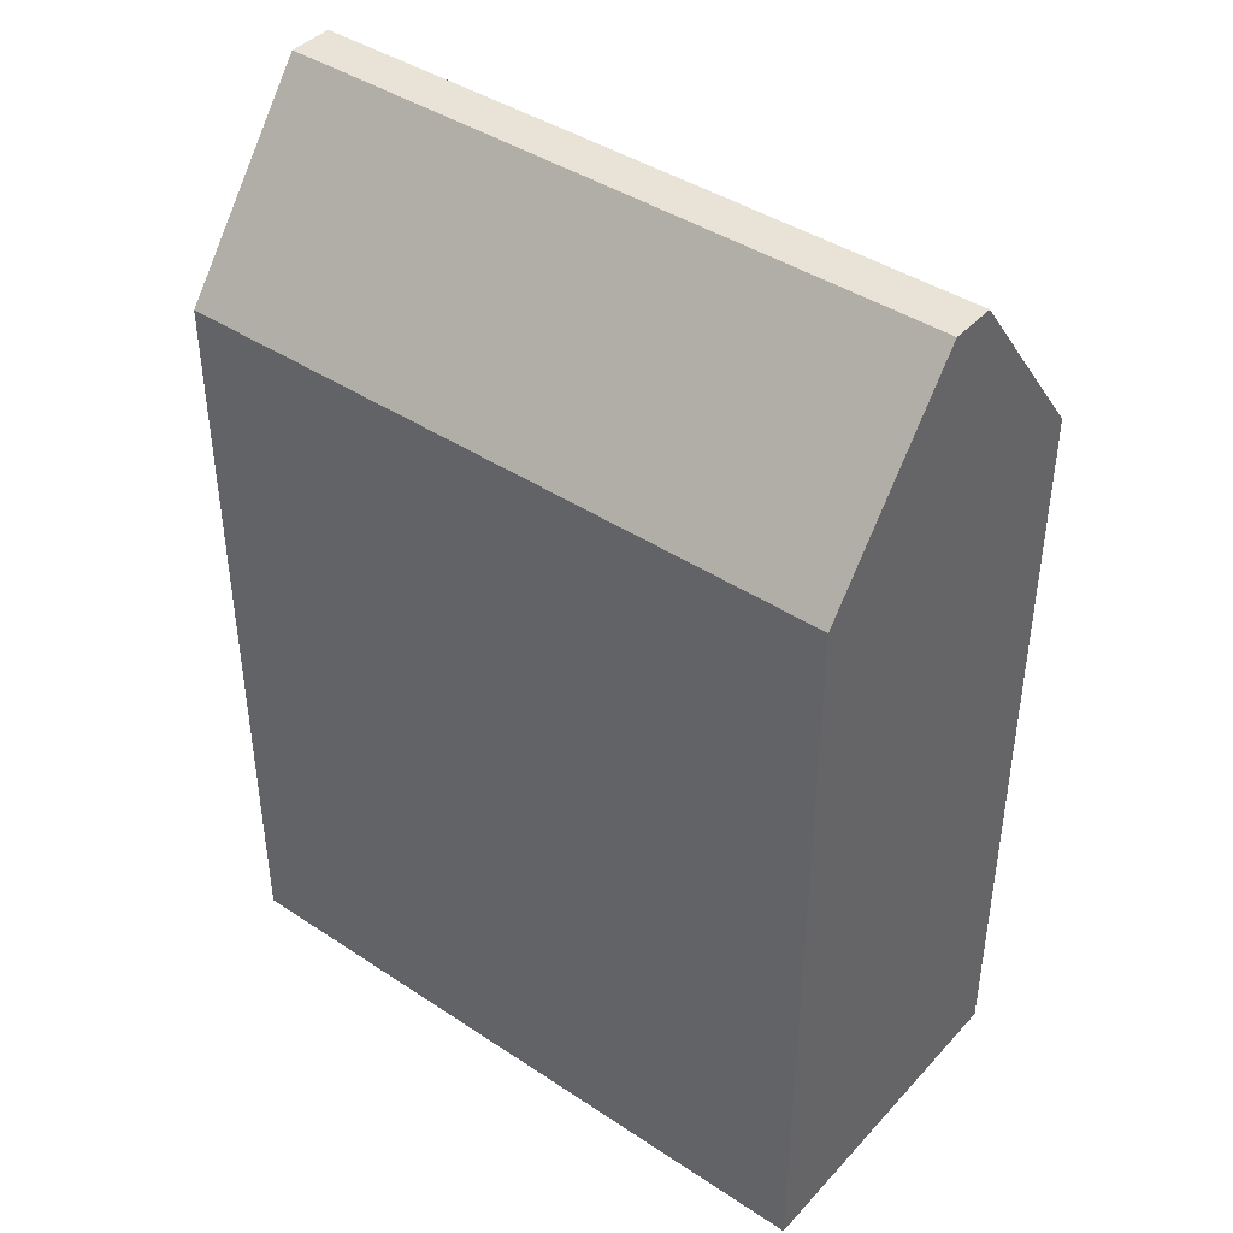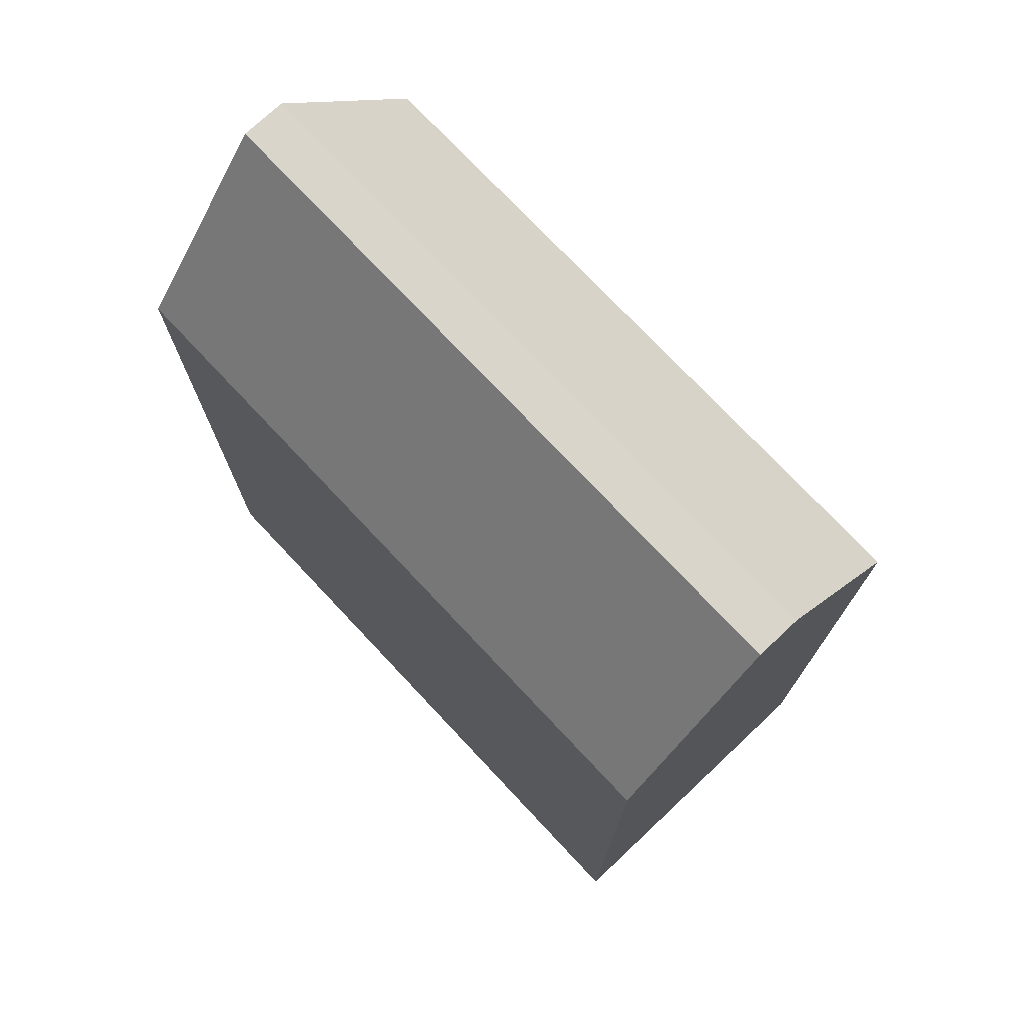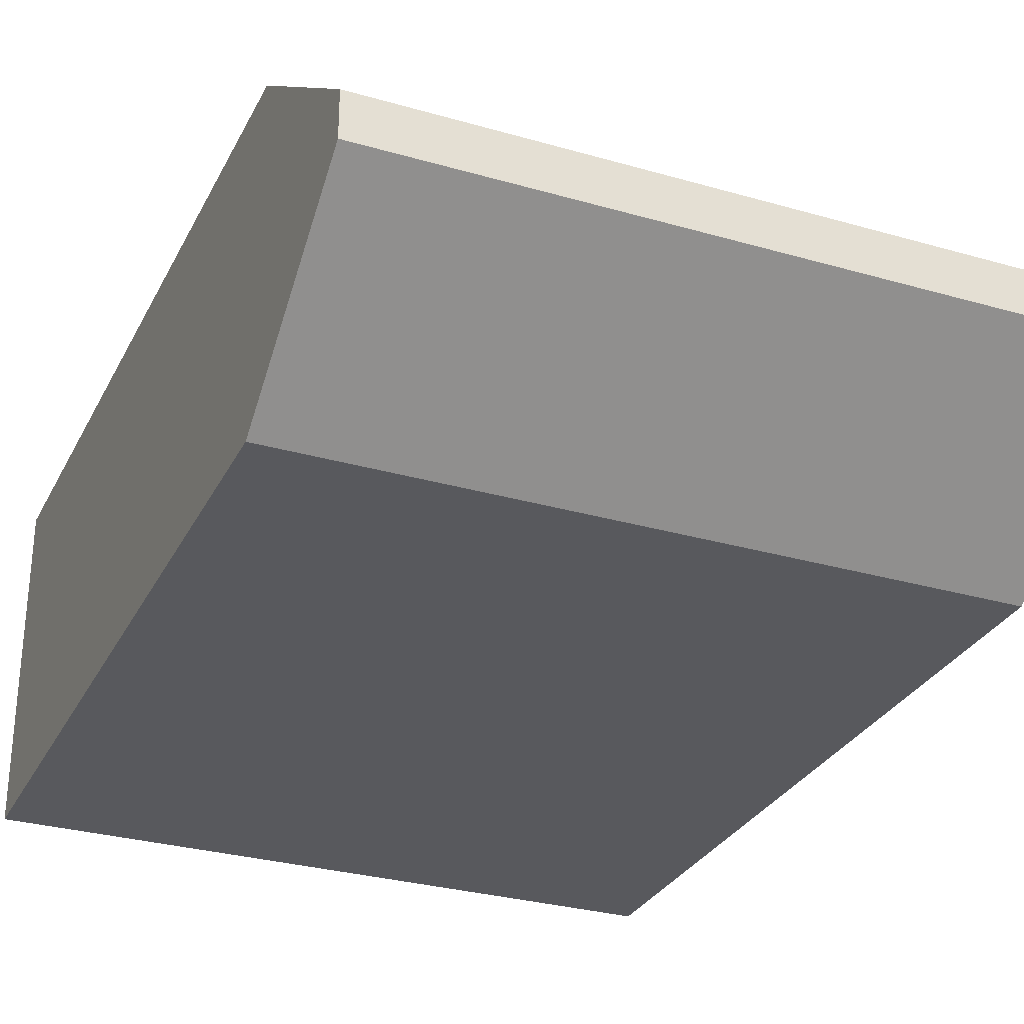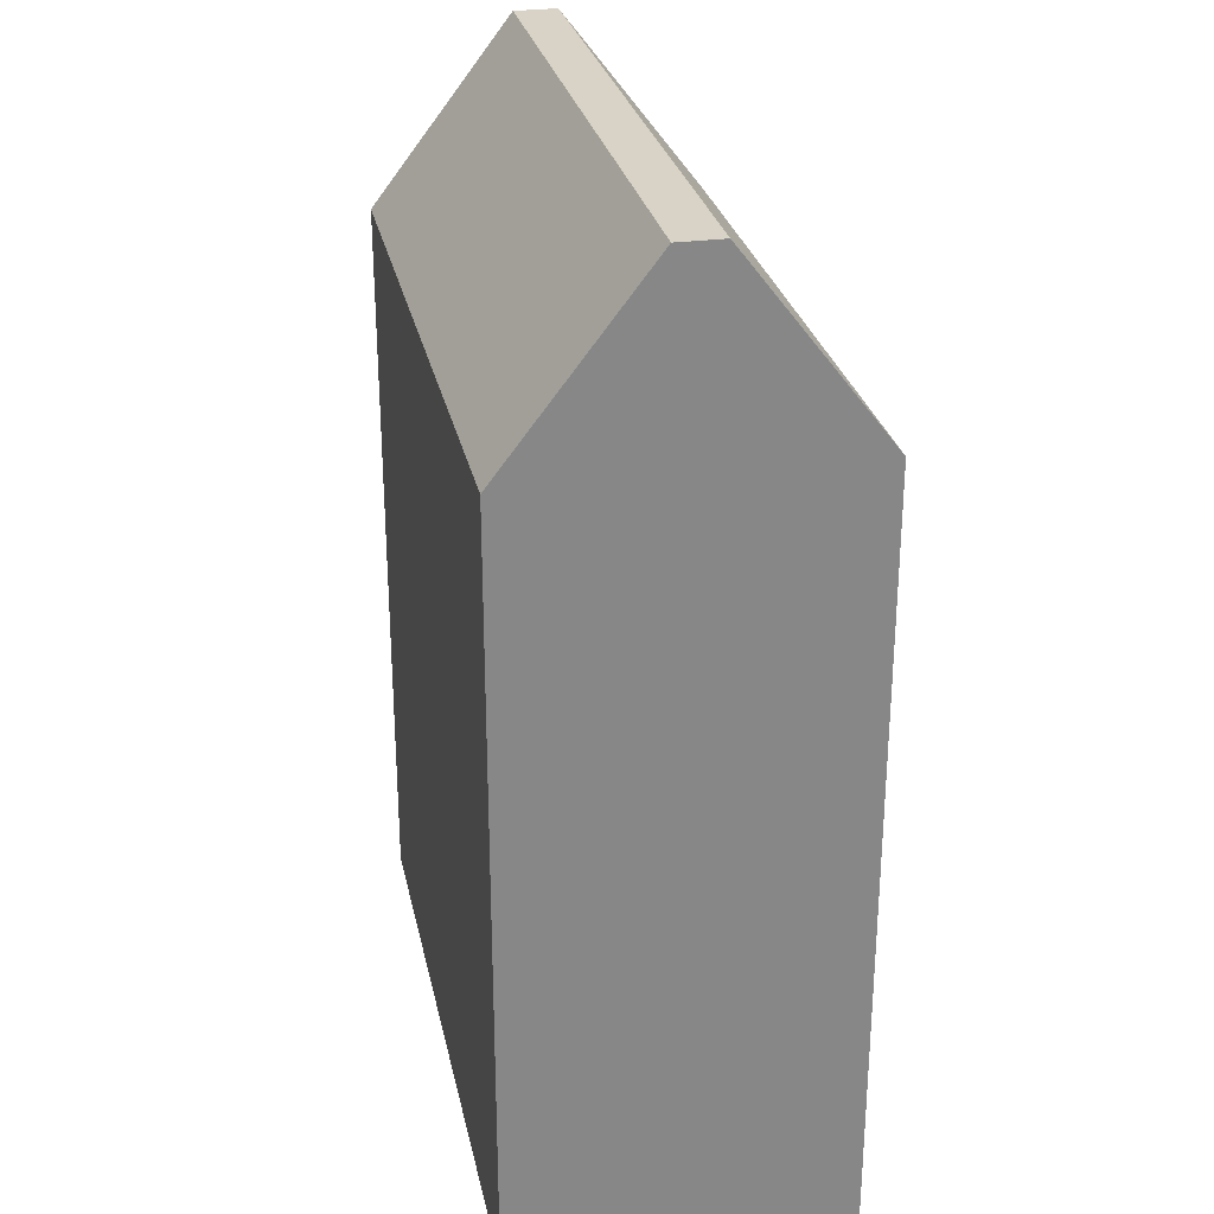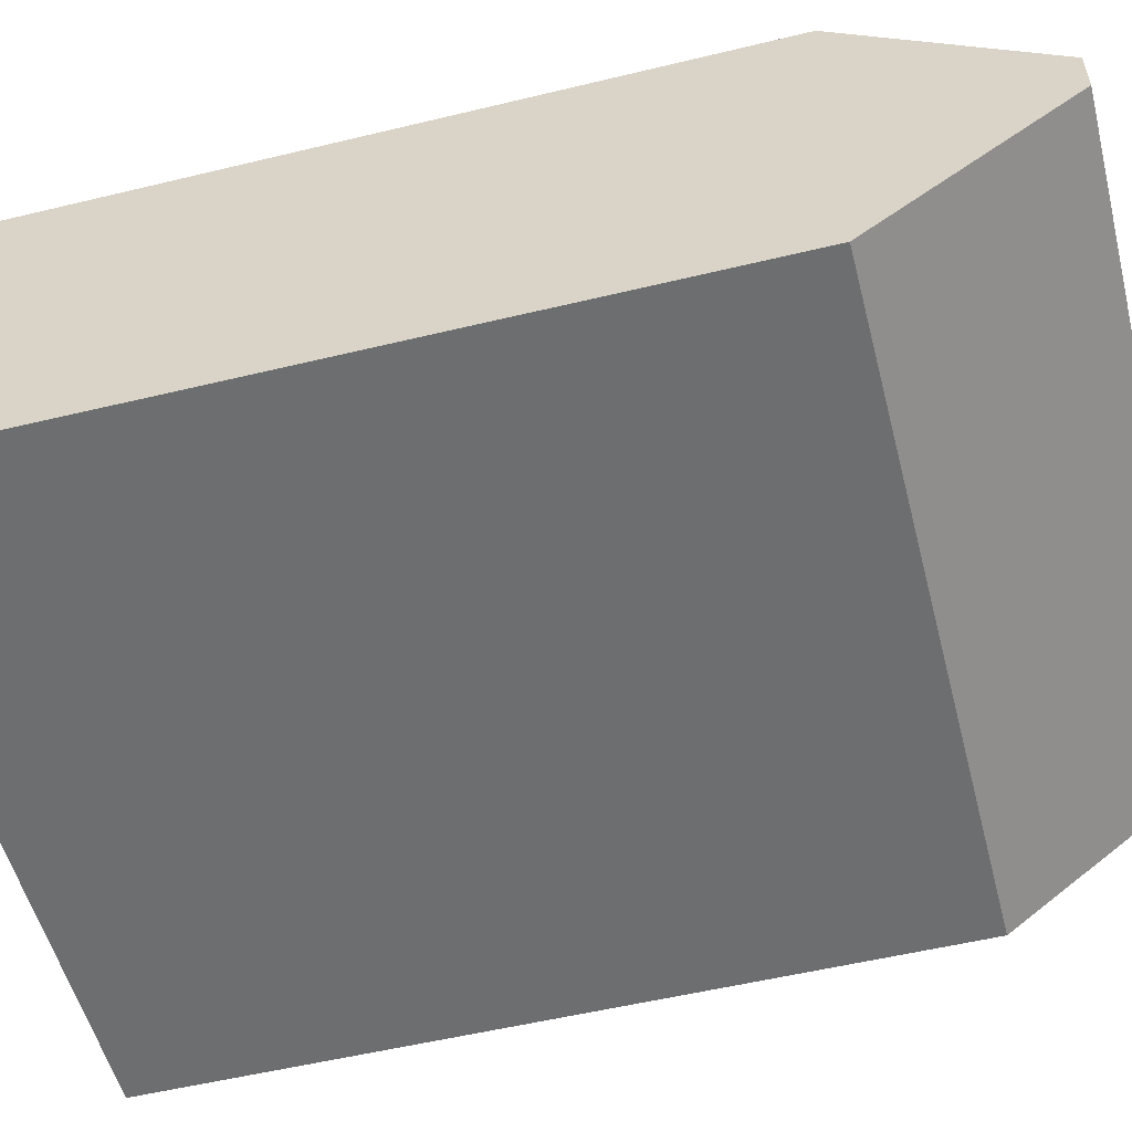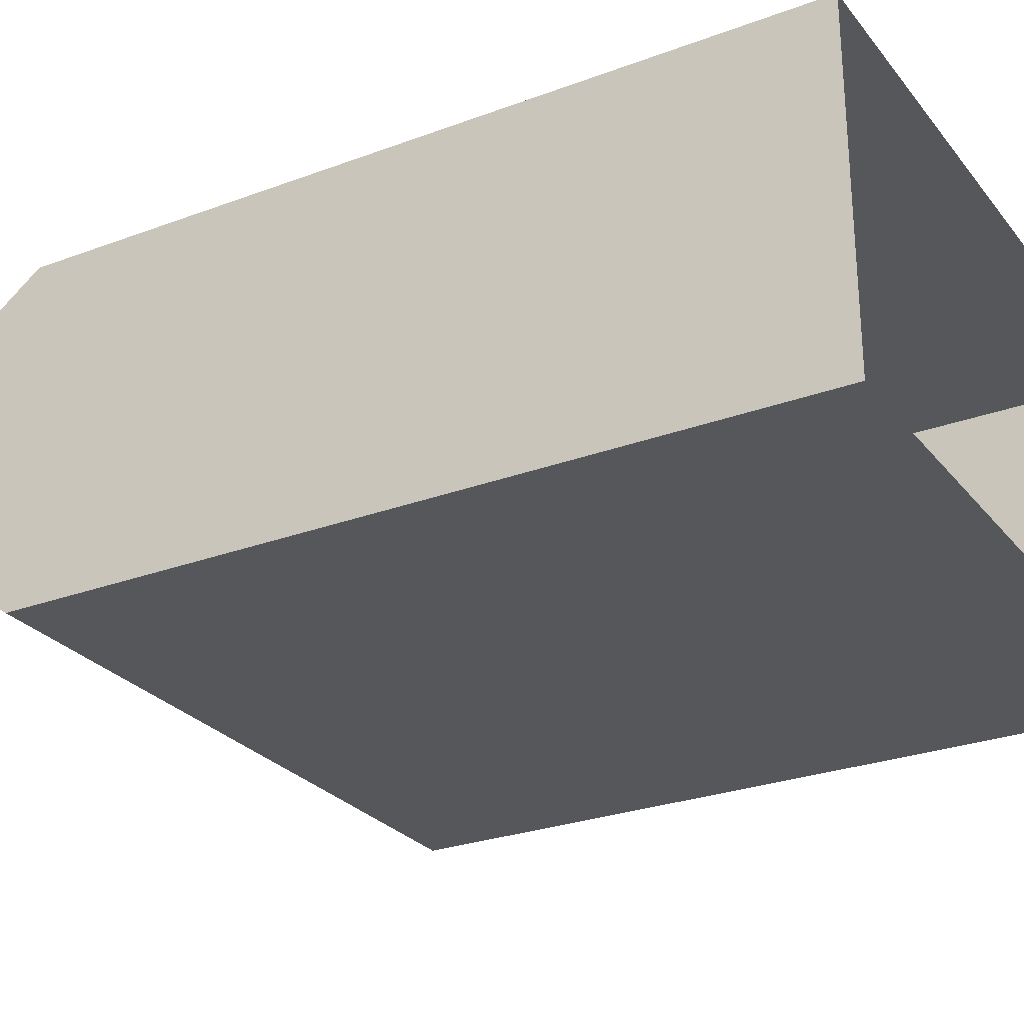
<metadata>
{"format":"obj","ext":"obj","renderer":"f3d","projection":"perspective","resolution":1024,"background":"white","views":[{"elev":41.9,"azim":-141.5,"up":"+Y"},{"elev":74.5,"azim":-133.2,"up":"+Y"},{"elev":-29.9,"azim":157.1,"up":"+Z"},{"elev":27.9,"azim":78.2,"up":"+Y"},{"elev":-54.2,"azim":104.4,"up":"+Z"},{"elev":-27.0,"azim":-59.9,"up":"+Z"}]}
</metadata>
<code>
o Plane.057
v 4 0 2
v 4 9.124 2
v 4 1.133 -2
v 4 1.133 2
v -4 1.133 2
v 4 3.687 -2
v 4 3.687 2
v -4 4.054 2
v 4 4.054 -2
v 4 4.054 2
v 4 2.41 2
v -4 7.497 2
v 4 7.497 -2
v 4 7.497 2
v 4 5.744 2
v 4 0 -0.6667
v 4 0 0.6667
v 4 9.124 0.6667
v 4 9.124 -0.6667
v 4 1.133 0.6667
v 4 1.133 -0.6667
v 4 3.687 0.6667
v 4 3.687 -0.6667
v 4 4.054 0.6667
v 4 4.054 -0.6667
v 4 2.41 0.6667
v 4 2.41 -0.6667
v 4 5.744 0.6667
v 4 5.744 -0.6667
v 4 7.497 0.6667
v 4 7.497 -0.6667
v -4 0 2
v -4 0 -2
v -4 9.124 2
v -4 3.687 -2
v -4 3.687 2
v -4 4.054 -2
v -4 2.41 -2
v -4 2.41 2
v -4 5.744 -2
v -4 5.744 2
v -4 0 -0.6667
v -4 0 0.6667
v -4 9.124 0.6667
v -4 9.124 -0.6667
v -4 1.133 0.6667
v -4 1.133 -0.6667
v -4 3.687 0.6667
v -4 3.687 -0.6667
v -4 4.054 0.6667
v -4 4.054 -0.6667
v -4 2.41 0.6667
v -4 2.41 -0.6667
v -4 5.744 0.6667
v -4 5.744 -0.6667
v -4 7.497 0.6667
v -4 7.497 -0.6667
v 4 0 -2
v -4 9.124 -2
v 4 9.124 -2
v -4 7.257 -2
v -4 1.133 -2
v 4 7.257 -2
v -4 7.257 2
v -4 7.257 -0.6667
v -4 7.257 0.6667
v 4 2.41 -2
v 4 7.257 -0.6667
v 4 7.257 0.6667
v -4 7.497 -2
v 4 7.257 2
v 4 5.744 -2
v 4 11.38 0.2662
v 4 11.38 0.08872
v 4 11.38 -0.08872
v -4 11.38 0.08872
v -4 11.38 0.2662
v -4 11.38 -0.08872
v 4 11.38 -0.2662
v -4 11.38 -0.2662
v -2 9.124 2
v 0 9.124 2
v 2 9.124 2
v -2 11.38 0.2662
v 0 11.38 0.2662
v 2 11.38 0.2662
v 2 9.124 -2
v 0 9.124 -2
v -2 9.124 -2
v 2 11.38 -0.2662
v 0 11.38 -0.2662
v -2 11.38 -0.2662
f 12 82 81
f 19 31 13
f 21 16 58
f 32 1 4
f 23 27 67
f 39 11 7
f 25 23 6
f 36 7 10
f 5 4 11
f 27 21 3
f 29 25 9
f 31 68 63
f 8 10 15
f 64 71 14
f 14 71 69
f 30 69 68
f 15 10 24
f 28 24 25
f 11 4 20
f 26 20 21
f 10 7 22
f 24 22 23
f 7 11 26
f 22 26 27
f 4 1 17
f 20 17 16
f 2 14 30
f 18 30 31
f 45 70 57
f 47 33 42
f 49 38 53
f 51 35 49
f 53 62 47
f 55 37 51
f 57 61 65
f 12 66 64
f 56 65 66
f 41 50 8
f 54 51 50
f 39 46 5
f 52 47 46
f 8 48 36
f 50 49 48
f 36 52 39
f 48 53 52
f 5 43 32
f 46 42 43
f 34 56 12
f 44 57 56
f 70 89 88
f 33 3 58
f 38 6 67
f 35 9 6
f 62 67 3
f 37 72 9
f 61 13 63
f 40 63 72
f 66 55 54
f 41 66 54
f 65 40 55
f 69 28 29
f 71 15 28
f 41 15 71
f 68 29 72
f 45 78 80
f 91 85 90
f 18 19 75
f 60 87 90
f 34 81 84
f 44 34 77
f 18 74 73
f 19 60 79
f 45 44 76
f 83 2 73
f 82 83 86
f 81 82 85
f 89 59 80
f 88 89 92
f 87 88 91
f 2 83 14
f 14 82 12
f 83 82 14
f 12 81 34
f 19 13 60
f 21 58 3
f 32 4 5
f 23 67 6
f 39 7 36
f 25 6 9
f 36 10 8
f 5 11 39
f 27 3 67
f 29 9 72
f 31 63 13
f 8 15 41
f 64 14 12
f 14 69 30
f 30 68 31
f 15 24 28
f 28 25 29
f 11 20 26
f 26 21 27
f 10 22 24
f 24 23 25
f 7 26 22
f 22 27 23
f 4 17 20
f 20 16 21
f 2 30 18
f 18 31 19
f 45 59 70
f 47 62 33
f 49 35 38
f 51 37 35
f 53 38 62
f 55 40 37
f 57 70 61
f 12 56 66
f 56 57 65
f 41 54 50
f 54 55 51
f 39 52 46
f 52 53 47
f 8 50 48
f 50 51 49
f 36 48 52
f 48 49 53
f 5 46 43
f 46 47 42
f 34 44 56
f 44 45 57
f 60 13 87
f 13 70 88
f 87 13 88
f 70 59 89
f 33 62 3
f 38 35 6
f 35 37 9
f 62 38 67
f 37 40 72
f 61 70 13
f 40 61 63
f 66 65 55
f 41 64 66
f 65 61 40
f 69 29 68
f 71 28 69
f 41 71 64
f 68 72 63
f 45 80 59
f 74 86 73
f 85 92 84
f 84 76 77
f 74 75 86
f 86 90 85
f 75 90 86
f 90 75 79
f 84 78 76
f 78 92 80
f 84 92 78
f 92 85 91
f 18 75 74
f 60 90 79
f 34 84 77
f 44 77 76
f 18 73 2
f 19 79 75
f 45 76 78
f 83 73 86
f 82 86 85
f 81 85 84
f 89 80 92
f 88 92 91
f 87 91 90

</code>
